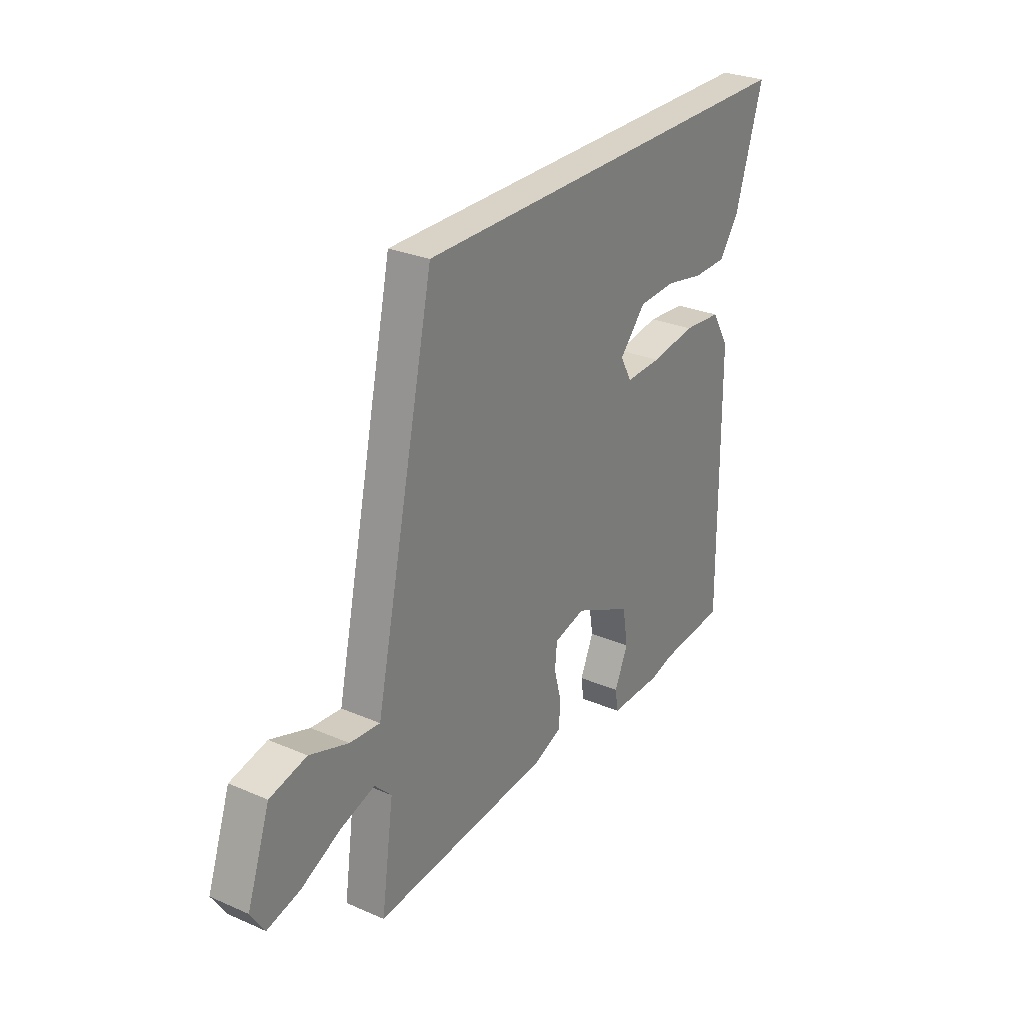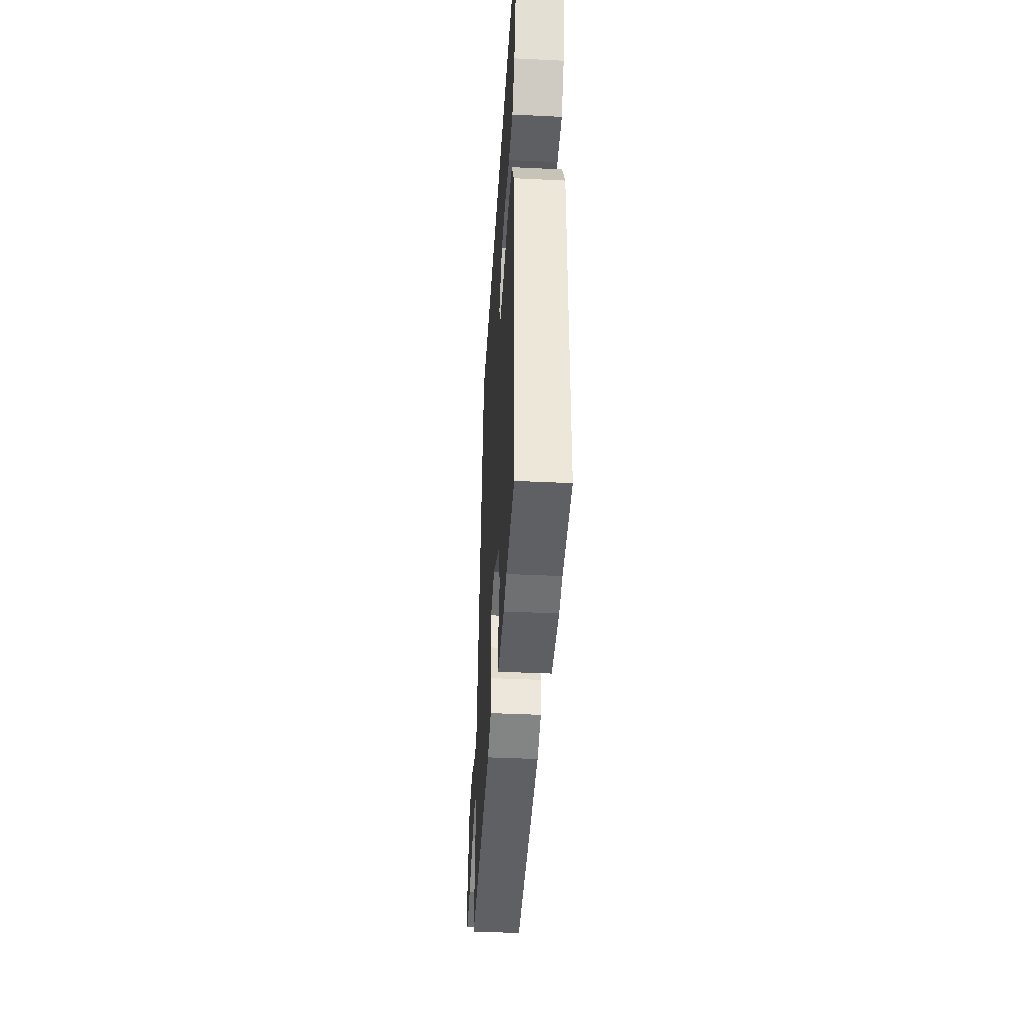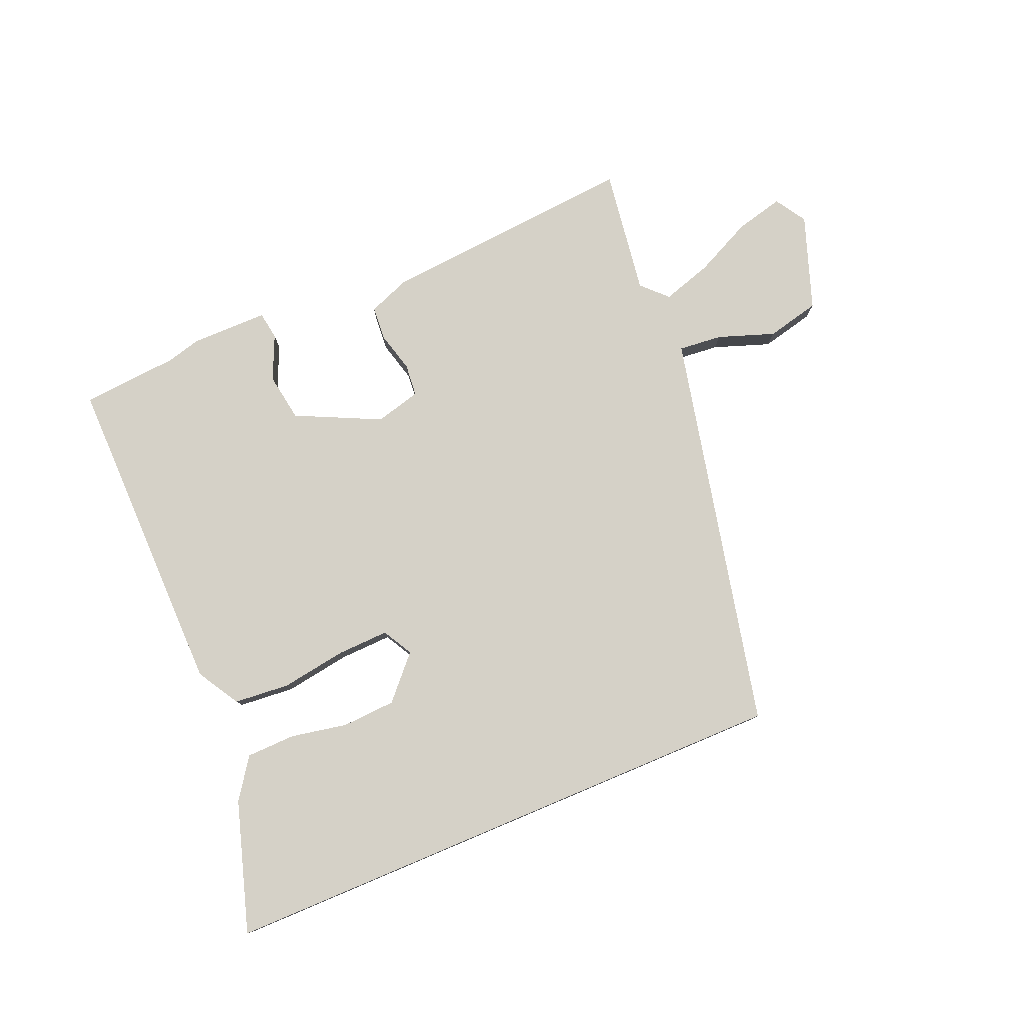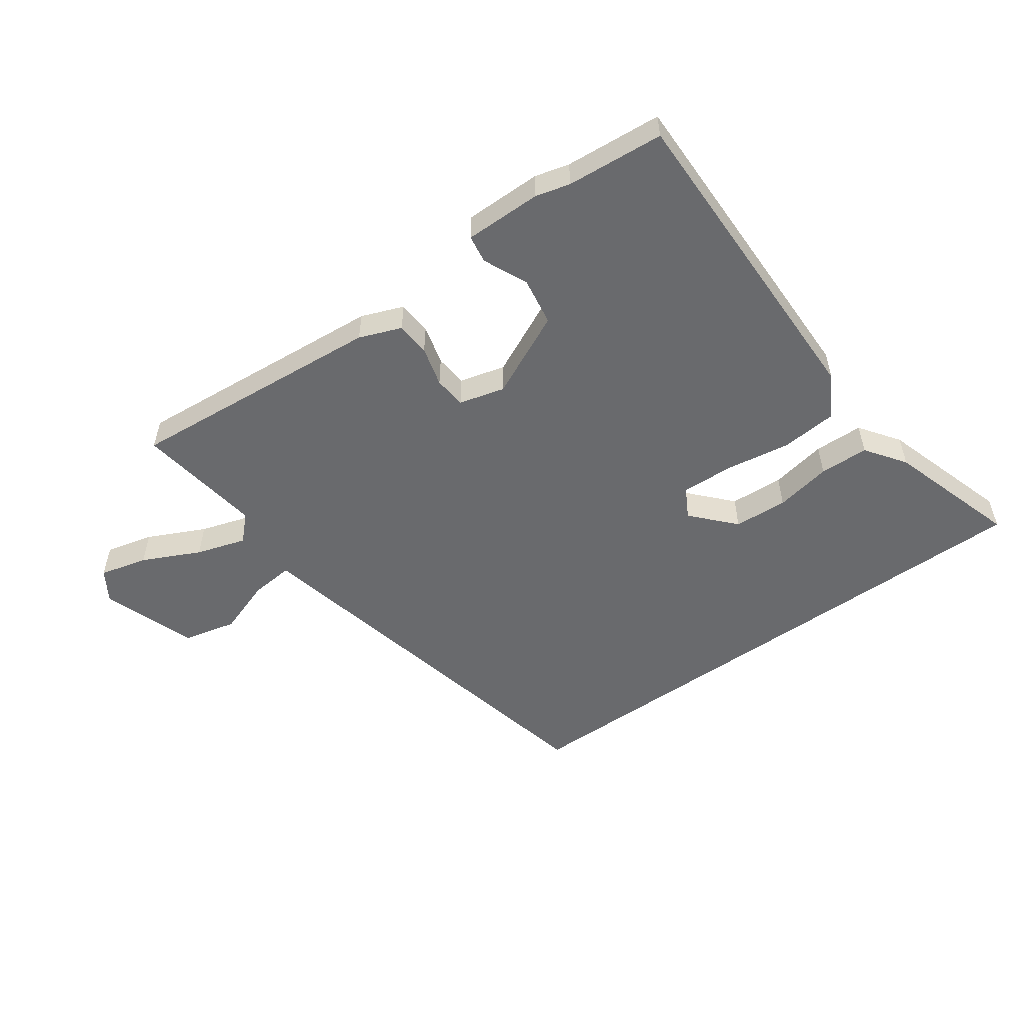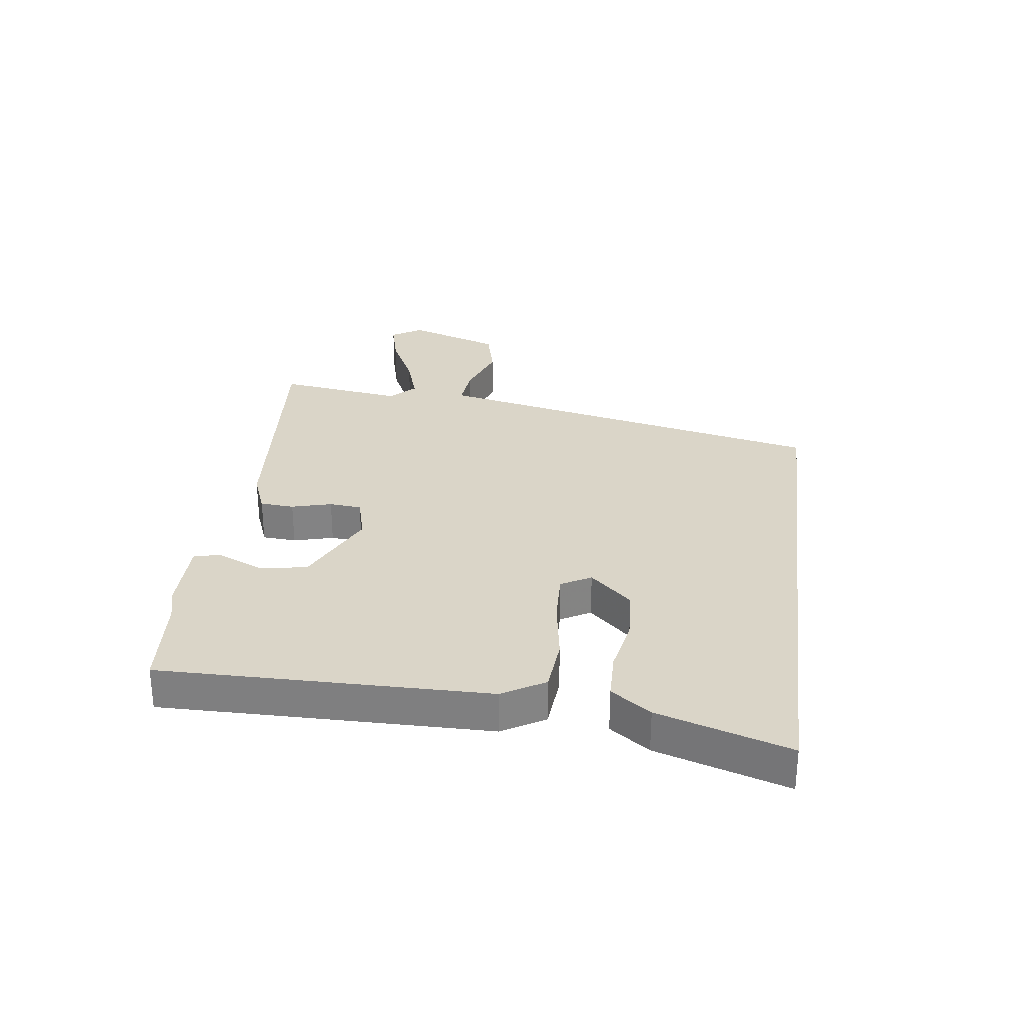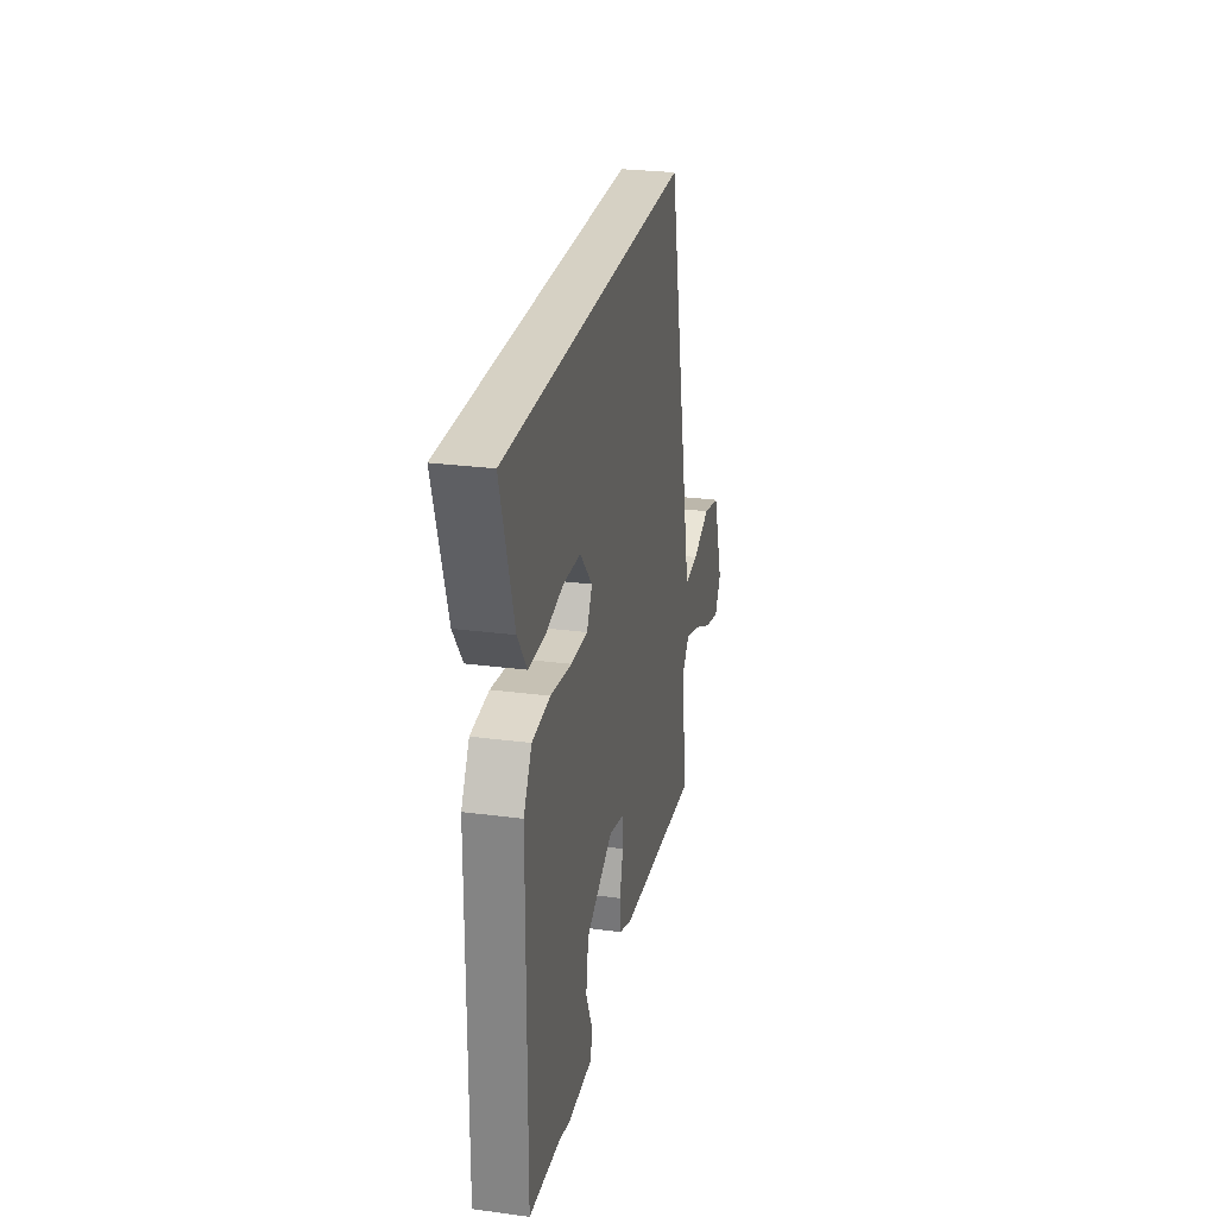
<metadata>
{"format":"obj","ext":"obj","renderer":"f3d","projection":"perspective","resolution":1024,"background":"white","views":[{"elev":28.2,"azim":123.1,"up":"+Z"},{"elev":-40.1,"azim":-93.4,"up":"+Z"},{"elev":79.5,"azim":-22.8,"up":"+Y"},{"elev":-53.1,"azim":-144.4,"up":"+Y"},{"elev":29.2,"azim":-82.6,"up":"+Y"},{"elev":27.0,"azim":-78.4,"up":"+Z"}]}
</metadata>
<code>
v 0.363 0.07 0.5
v 0.487 0.07 -0.067
v 0.509 0.07 -0.168
v 0.582 0.07 -0.161
v 0.676 0.07 -0.128
v 0.765 0.07 -0.149
v 0.82 0.07 -0.307
v 0.787 0.07 -0.359
v 0.707 0.07 -0.339
v 0.611 0.07 -0.293
v 0.528 0.07 -0.267
v 0.487 0.07 -0.308
v 0.517 0.07 -0.519
v 0.087 0.07 -0.483
v 0.017 0.07 -0.456
v 0.013 0.07 -0.399
v 0.031 0.07 -0.332
v 0.026 0.07 -0.278
v -0.05 0.07 -0.258
v -0.191 0.07 -0.325
v -0.204 0.07 -0.405
v -0.171 0.07 -0.479
v -0.178 0.07 -0.526
v -0.307 0.07 -0.526
v -0.364 0.07 -0.511
v -0.526 0.07 -0.498
v -0.521 0.07 0.048
v -0.479 0.07 0.119
v -0.386 0.07 0.127
v -0.277 0.07 0.11
v -0.19 0.07 0.107
v -0.162 0.07 0.157
v -0.226 0.07 0.227
v -0.316 0.07 0.232
v -0.41 0.07 0.214
v -0.492 0.07 0.216
v -0.539 0.07 0.282
v -0.607 0.07 0.5
v 0.363 0 0.5
v 0.487 0 -0.067
v 0.509 0 -0.168
v 0.582 0 -0.161
v 0.676 0 -0.128
v 0.765 0 -0.149
v 0.82 0 -0.307
v 0.787 0 -0.359
v 0.707 0 -0.339
v 0.611 0 -0.293
v 0.528 0 -0.267
v 0.487 0 -0.308
v 0.517 0 -0.519
v 0.087 0 -0.483
v 0.017 0 -0.456
v 0.013 0 -0.399
v 0.031 0 -0.332
v 0.026 0 -0.278
v -0.05 0 -0.258
v -0.191 0 -0.325
v -0.204 0 -0.405
v -0.171 0 -0.479
v -0.178 0 -0.526
v -0.307 0 -0.526
v -0.364 0 -0.511
v -0.526 0 -0.498
v -0.521 0 0.048
v -0.479 0 0.119
v -0.386 0 0.127
v -0.277 0 0.11
v -0.19 0 0.107
v -0.162 0 0.157
v -0.226 0 0.227
v -0.316 0 0.232
v -0.41 0 0.214
v -0.492 0 0.216
v -0.539 0 0.282
v -0.607 0 0.5
f 37 38 1
f 36 37 1
f 35 36 1
f 34 35 1
f 33 34 1
f 1 2 3
f 33 1 3
f 32 33 3
f 31 32 3
f 30 31 3
f 28 29 30
f 27 28 30
f 26 27 30
f 25 26 30
f 23 24 25
f 22 23 25
f 21 22 25
f 20 21 25 30
f 19 20 30
f 18 19 30 3
f 15 16 17
f 14 15 17
f 13 14 17
f 12 13 17
f 18 3 4
f 17 18 4
f 12 17 4
f 11 12 4
f 8 9 10
f 7 8 10
f 6 7 10
f 5 6 10
f 4 5 10
f 4 10 11
f 39 76 75
f 39 75 74
f 39 74 73
f 39 73 72
f 39 72 71
f 41 40 39
f 41 39 71
f 41 71 70
f 41 70 69
f 41 69 68
f 68 67 66
f 68 66 65
f 68 65 64
f 68 64 63
f 63 62 61
f 63 61 60
f 63 60 59
f 68 63 59 58
f 68 58 57
f 41 68 57 56
f 55 54 53
f 55 53 52
f 55 52 51
f 55 51 50
f 42 41 56
f 42 56 55
f 42 55 50
f 42 50 49
f 48 47 46
f 48 46 45
f 48 45 44
f 48 44 43
f 48 43 42
f 49 48 42
f 1 39 40 2
f 2 40 41 3
f 3 41 42 4
f 4 42 43 5
f 5 43 44 6
f 6 44 45 7
f 7 45 46 8
f 8 46 47 9
f 9 47 48 10
f 10 48 49 11
f 11 49 50 12
f 12 50 51 13
f 13 51 52 14
f 14 52 53 15
f 15 53 54 16
f 16 54 55 17
f 17 55 56 18
f 18 56 57 19
f 19 57 58 20
f 20 58 59 21
f 21 59 60 22
f 22 60 61 23
f 23 61 62 24
f 24 62 63 25
f 25 63 64 26
f 26 64 65 27
f 27 65 66 28
f 28 66 67 29
f 29 67 68 30
f 30 68 69 31
f 31 69 70 32
f 32 70 71 33
f 33 71 72 34
f 34 72 73 35
f 35 73 74 36
f 36 74 75 37
f 37 75 76 38
f 38 76 39 1

</code>
